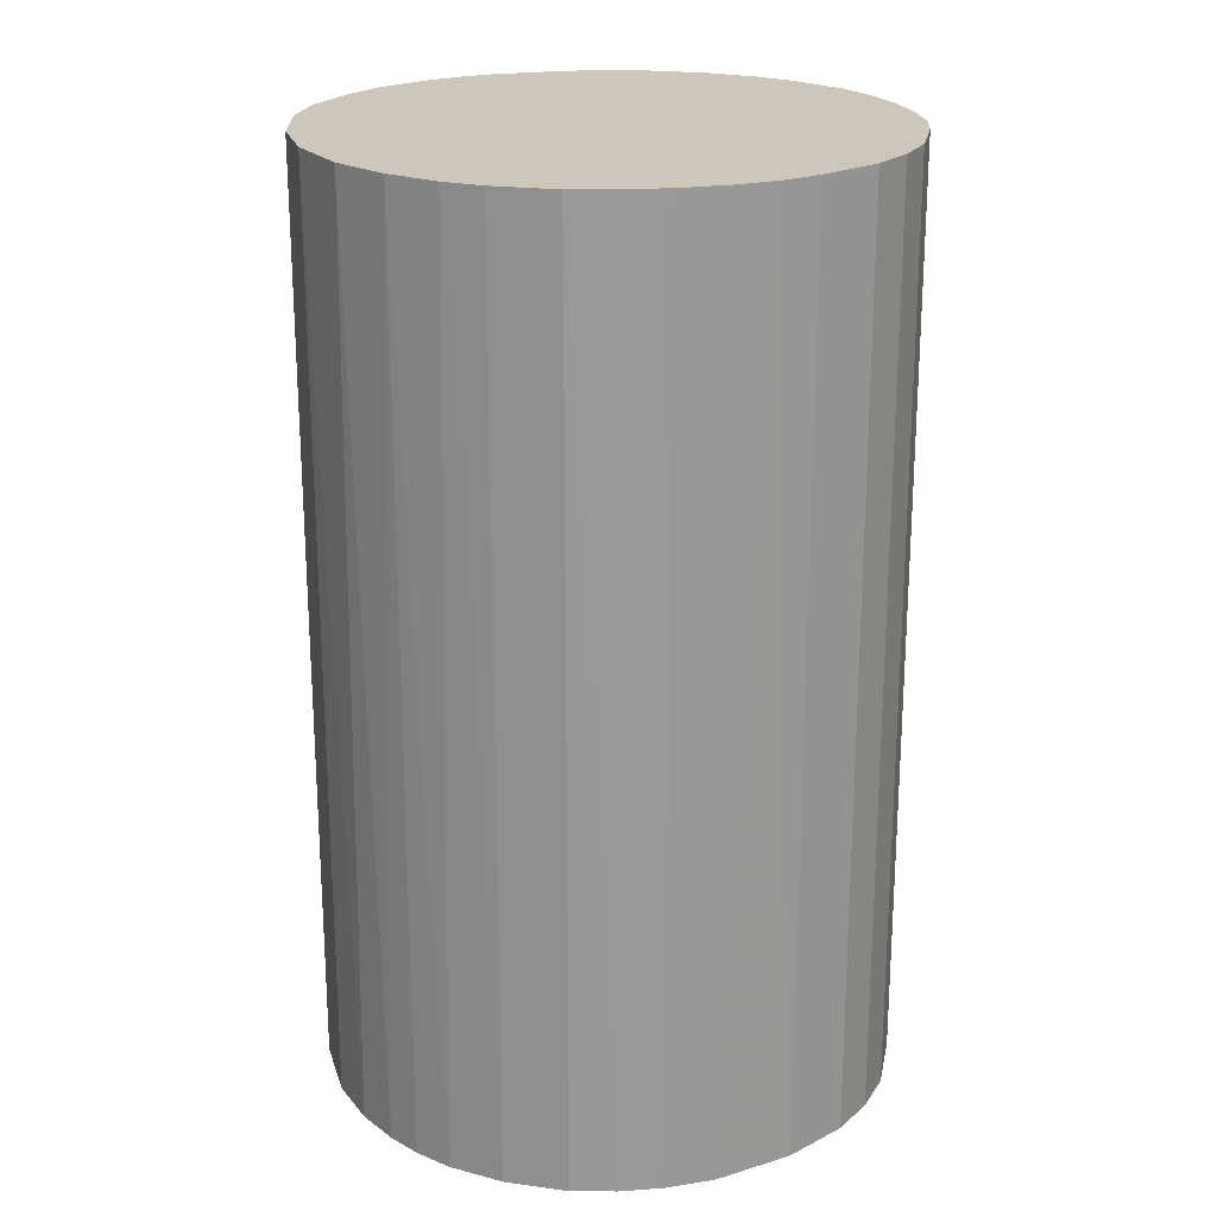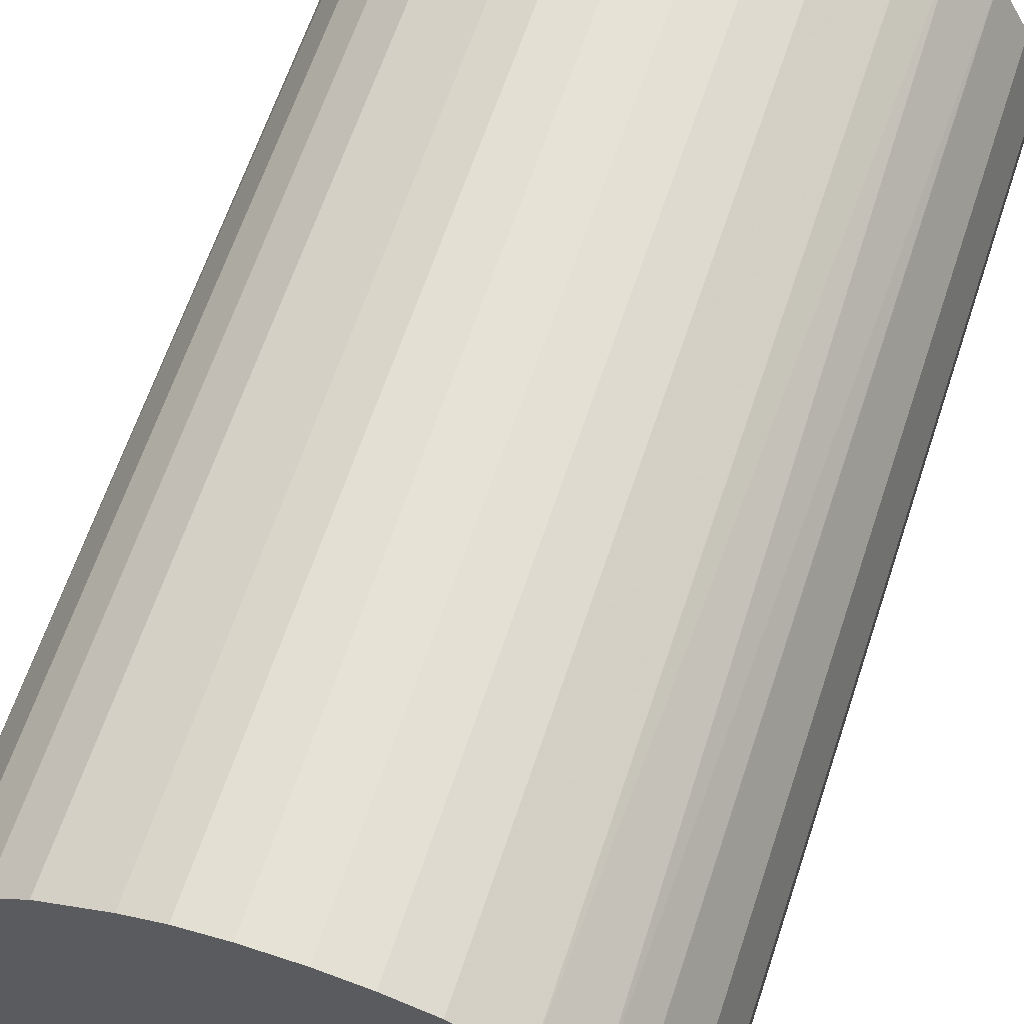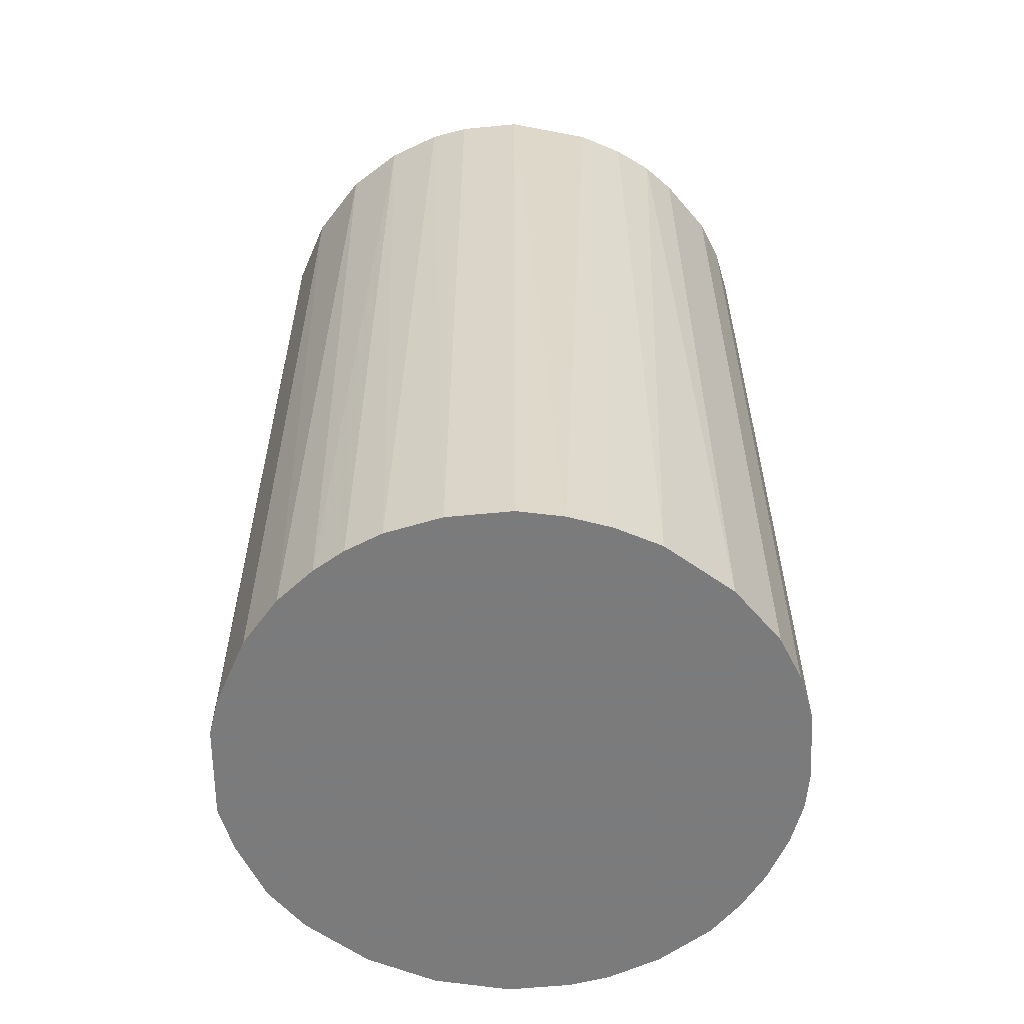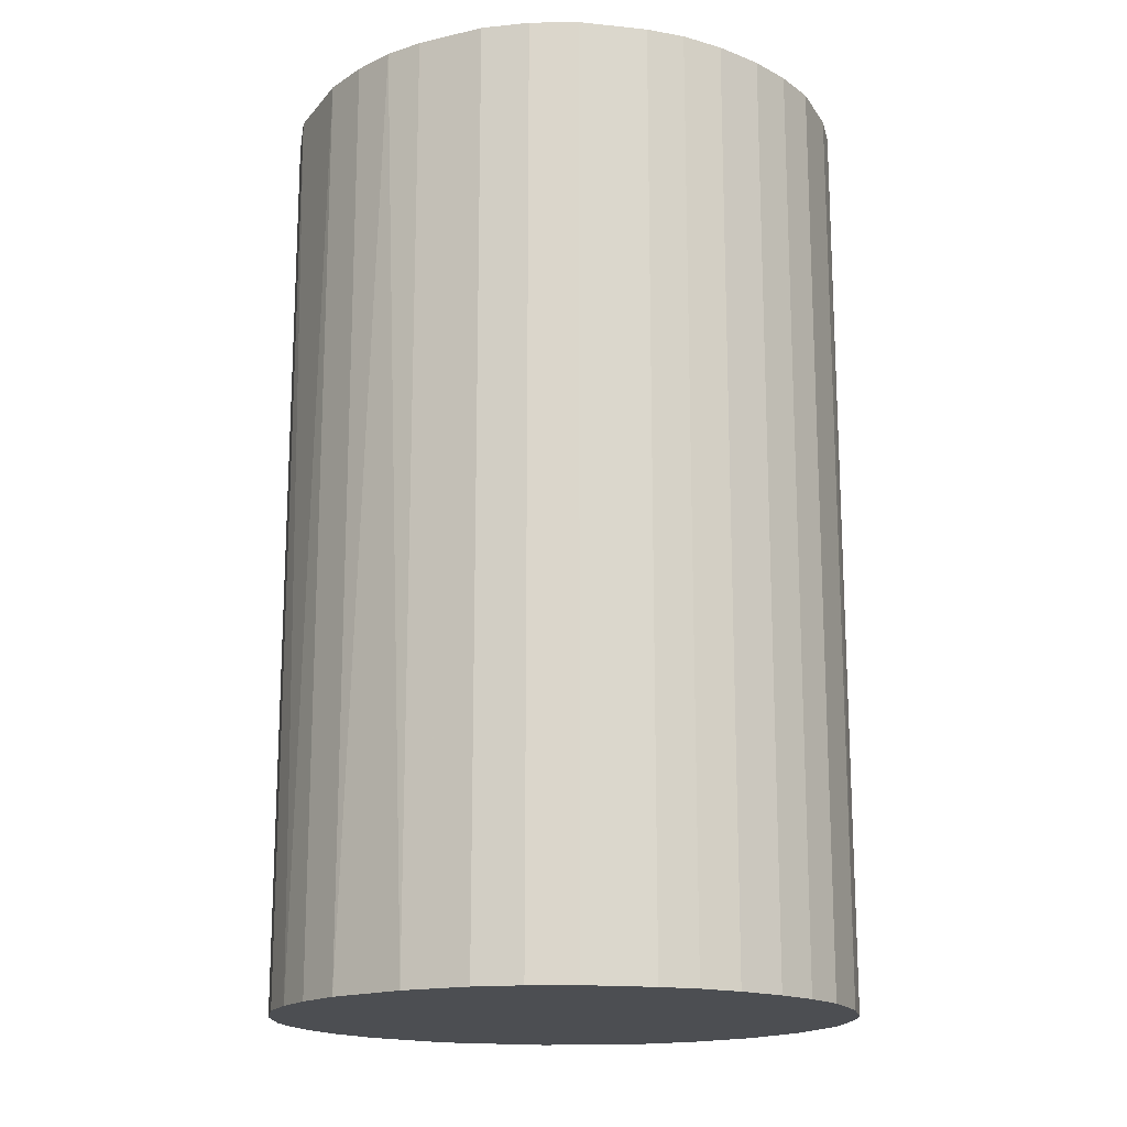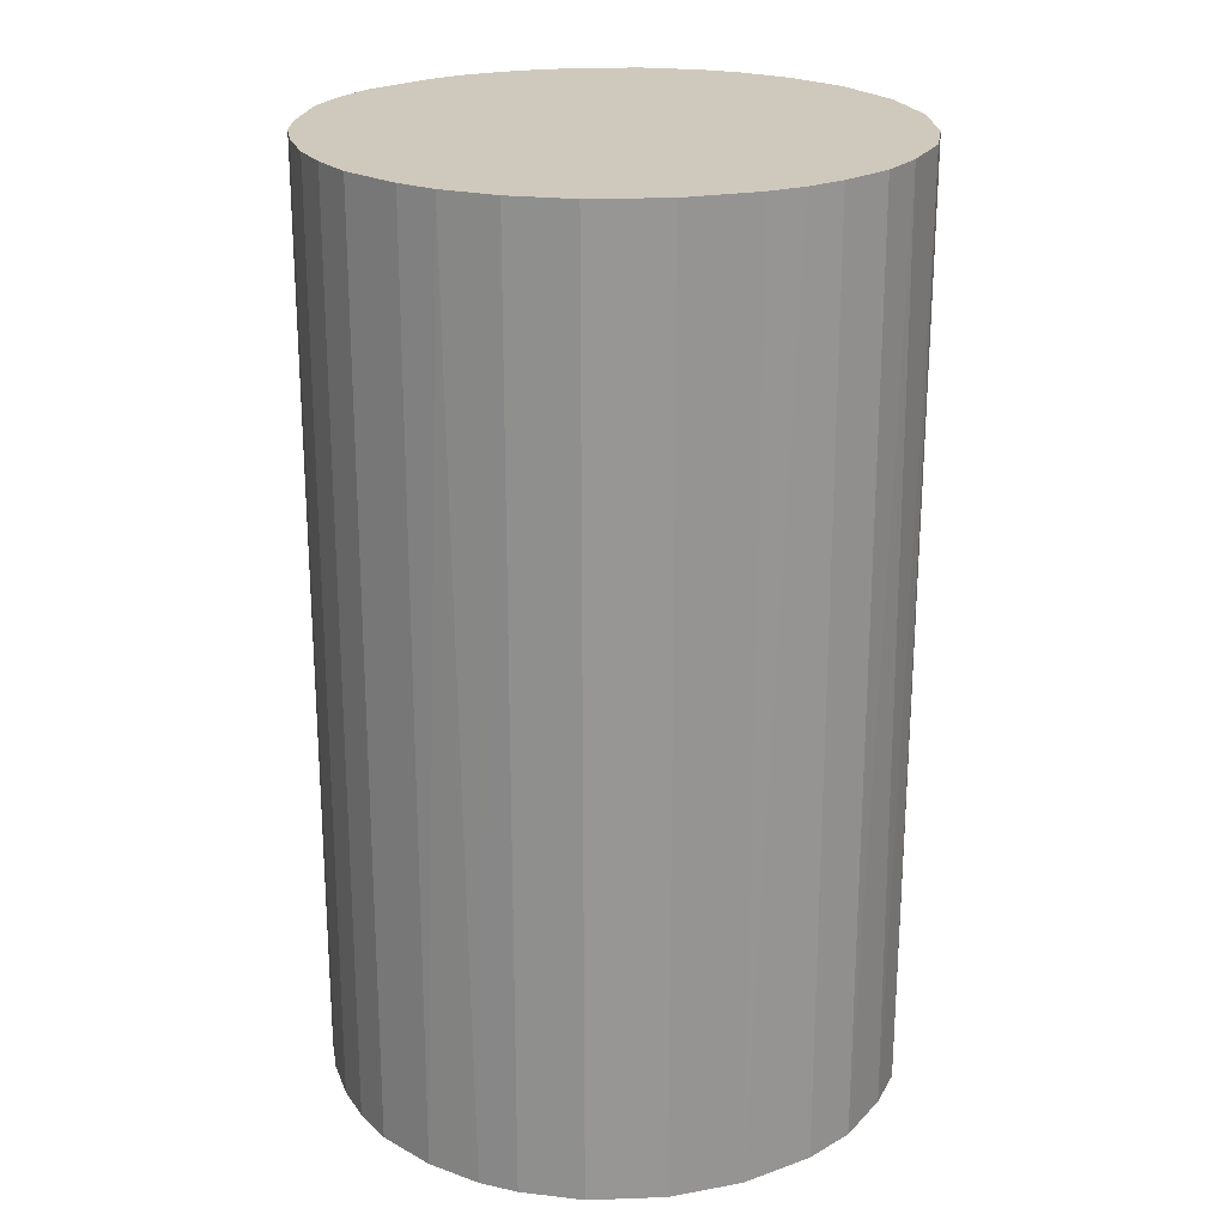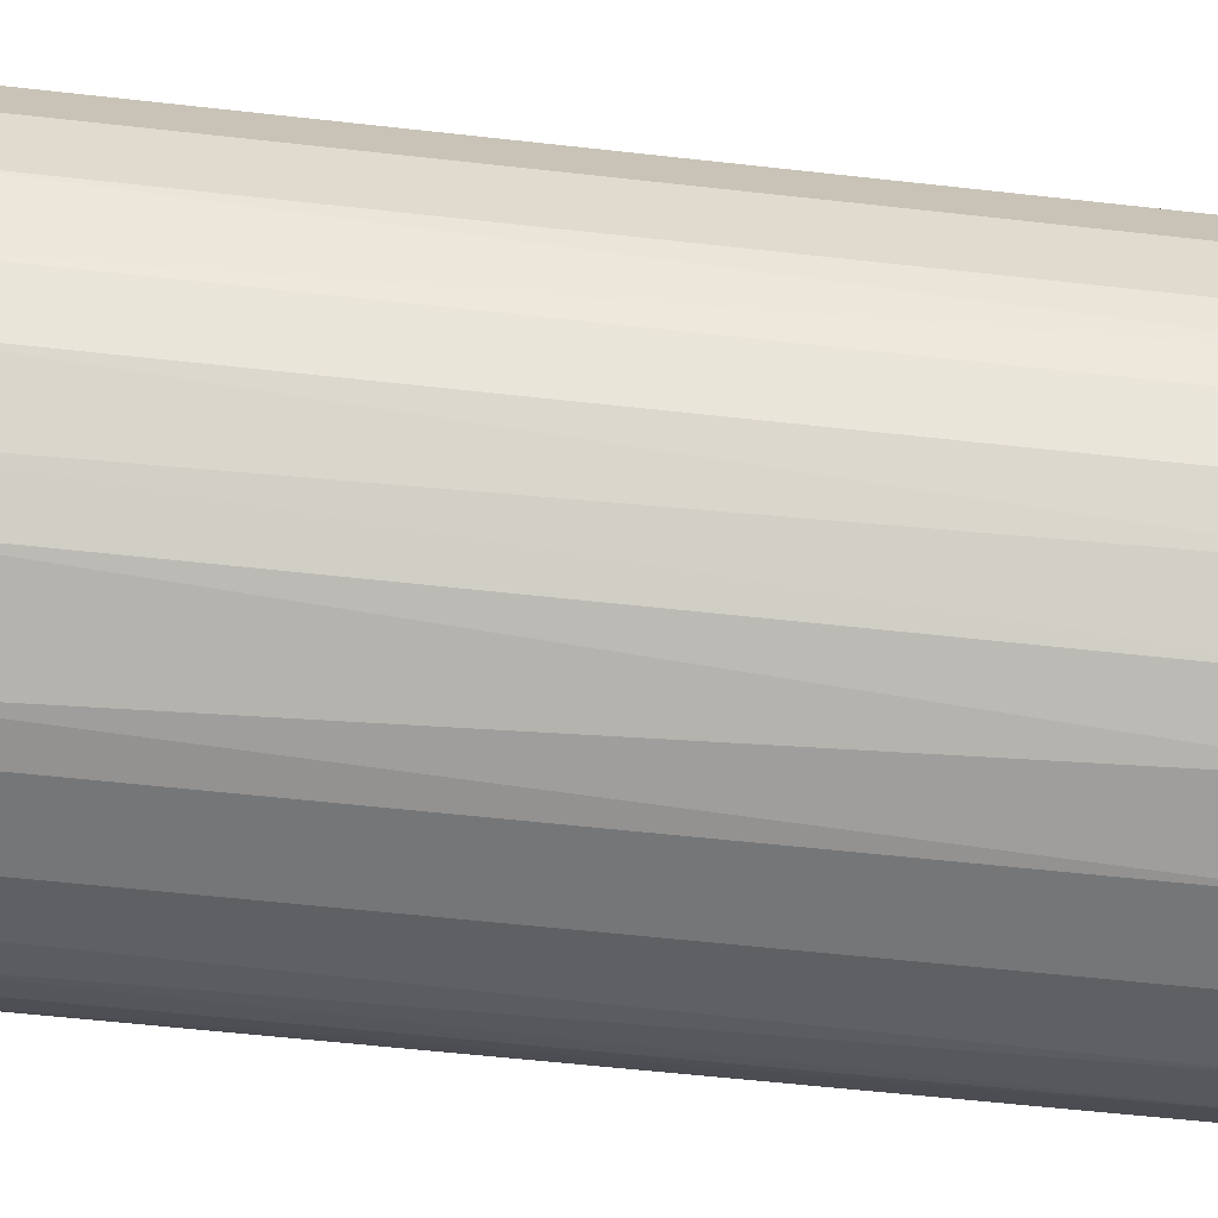
<metadata>
{"format":"obj","ext":"obj","renderer":"f3d","projection":"perspective","resolution":1024,"background":"white","views":[{"elev":21.5,"azim":74.5,"up":"+Z"},{"elev":63.7,"azim":-161.6,"up":"+Y"},{"elev":-58.4,"azim":66.7,"up":"+Z"},{"elev":-16.9,"azim":141.7,"up":"+Z"},{"elev":22.4,"azim":-107.6,"up":"+Z"},{"elev":-56.8,"azim":-96.7,"up":"+Y"}]}
</metadata>
<code>
o convex_0
v 0.007263 0.02956 0.04953
v -0.003884 -0.03013 -0.04953
v -0.007819 -0.02946 -0.04953
v -0.003884 -0.03013 0.04953
v -0.03013 0.003985 0.04953
v -0.01766 0.02497 -0.04953
v 0.03023 0.002673 -0.04953
v 0.02825 -0.01175 0.04953
v -0.02815 -0.01175 -0.04953
v 0.0112 0.02825 -0.04953
v 0.01776 -0.02487 -0.04953
v 0.02497 0.01776 0.04953
v -0.02225 -0.02093 0.04953
v -0.01766 0.02497 0.04953
v -0.02815 0.01185 -0.04953
v 0.01185 -0.02815 0.04953
v -0.007163 0.02956 -0.04953
v 0.02497 0.01775 -0.04953
v 0.02825 -0.01175 -0.04953
v 0.02956 0.007263 0.04953
v -0.017 -0.02553 -0.04953
v -0.02487 0.01775 0.04953
v -0.02946 -0.007819 0.04953
v 0.02235 -0.02093 0.04953
v 0.01776 0.02497 0.04953
v -0.007163 0.02956 0.04953
v -0.03013 -0.003878 -0.04953
v 0.003985 -0.03013 -0.04953
v -0.01175 -0.02815 0.04953
v 0.03023 -0.002573 0.04953
v 0.002673 0.03023 -0.04953
v -0.02553 -0.017 -0.04953
v 0.0217 0.02169 -0.04953
v 0.02497 -0.01766 -0.04953
v -0.02225 0.02103 -0.04953
v 0.02825 0.0112 -0.04953
v -0.02553 -0.017 0.04953
v 0.003985 -0.03013 0.04953
v -0.03013 0.003985 -0.04953
v -0.01175 0.02825 -0.04953
v 0.009886 -0.02881 -0.04953
v -0.02815 0.01185 0.04953
v -0.002573 0.03023 0.04953
v 0.02956 -0.007163 -0.04953
v -0.017 -0.02553 0.04953
v 0.01776 0.02497 -0.04953
v 0.01776 -0.02487 0.04953
v -0.01175 0.02825 0.04953
v -0.02094 -0.02225 -0.04953
v -0.02094 0.02235 0.04953
v 0.02104 -0.02225 -0.04953
v -0.03013 -0.003878 0.04953
v -0.02487 0.01775 -0.04953
v 0.02497 -0.01766 0.04953
v 0.0217 0.02169 0.04953
v 0.02825 0.0112 0.04953
v 0.0112 0.02825 0.04953
v 0.03023 -0.002573 -0.04953
v 0.03023 0.002673 0.04953
v -0.002573 0.03023 -0.04953
v 0.002673 0.03023 0.04953
v 0.007263 0.02956 -0.04953
v 0.01448 -0.02684 -0.04953
v -0.02815 -0.01175 0.04953
f 37 23 64
f 3 2 4
f 4 1 5
f 2 3 6
f 2 6 7
f 1 4 8
f 6 3 9
f 7 6 10
f 2 7 11
f 1 8 12
f 4 5 13
f 5 1 14
f 6 9 15
f 8 4 16
f 10 6 17
f 7 10 18
f 11 7 19
f 12 8 20
f 9 3 21
f 5 14 22
f 13 5 23
f 8 16 24
f 1 12 25
f 14 1 26
f 15 9 27
f 9 23 27
f 4 2 28
f 2 11 28
f 3 4 29
f 4 13 29
f 21 3 29
f 20 8 30
f 10 17 31
f 9 21 32
f 18 10 33
f 12 18 33
f 19 8 34
f 11 19 34
f 6 15 35
f 7 18 36
f 18 12 36
f 20 7 36
f 13 23 37
f 9 32 37
f 32 13 37
f 16 4 38
f 4 28 38
f 5 15 39
f 27 5 39
f 15 27 39
f 6 14 40
f 17 6 40
f 26 17 40
f 28 11 41
f 16 38 41
f 38 28 41
f 15 5 42
f 5 22 42
f 22 15 42
f 26 1 43
f 17 26 43
f 19 7 44
f 8 19 44
f 30 8 44
f 29 13 45
f 21 29 45
f 10 25 46
f 33 10 46
f 25 33 46
f 24 16 47
f 14 26 48
f 40 14 48
f 26 40 48
f 32 21 49
f 13 32 49
f 45 13 49
f 21 45 49
f 14 6 50
f 22 14 50
f 6 35 50
f 35 22 50
f 11 34 51
f 34 24 51
f 47 11 51
f 24 47 51
f 23 5 52
f 5 27 52
f 27 23 52
f 15 22 53
f 35 15 53
f 22 35 53
f 8 24 54
f 34 8 54
f 24 34 54
f 25 12 55
f 12 33 55
f 33 25 55
f 12 20 56
f 36 12 56
f 20 36 56
f 10 1 57
f 1 25 57
f 25 10 57
f 7 30 58
f 44 7 58
f 30 44 58
f 7 20 59
f 30 7 59
f 20 30 59
f 31 17 60
f 17 43 60
f 43 31 60
f 1 31 61
f 43 1 61
f 31 43 61
f 1 10 62
f 31 1 62
f 10 31 62
f 41 11 63
f 16 41 63
f 11 47 63
f 47 16 63
f 23 9 64
f 9 37 64

</code>
